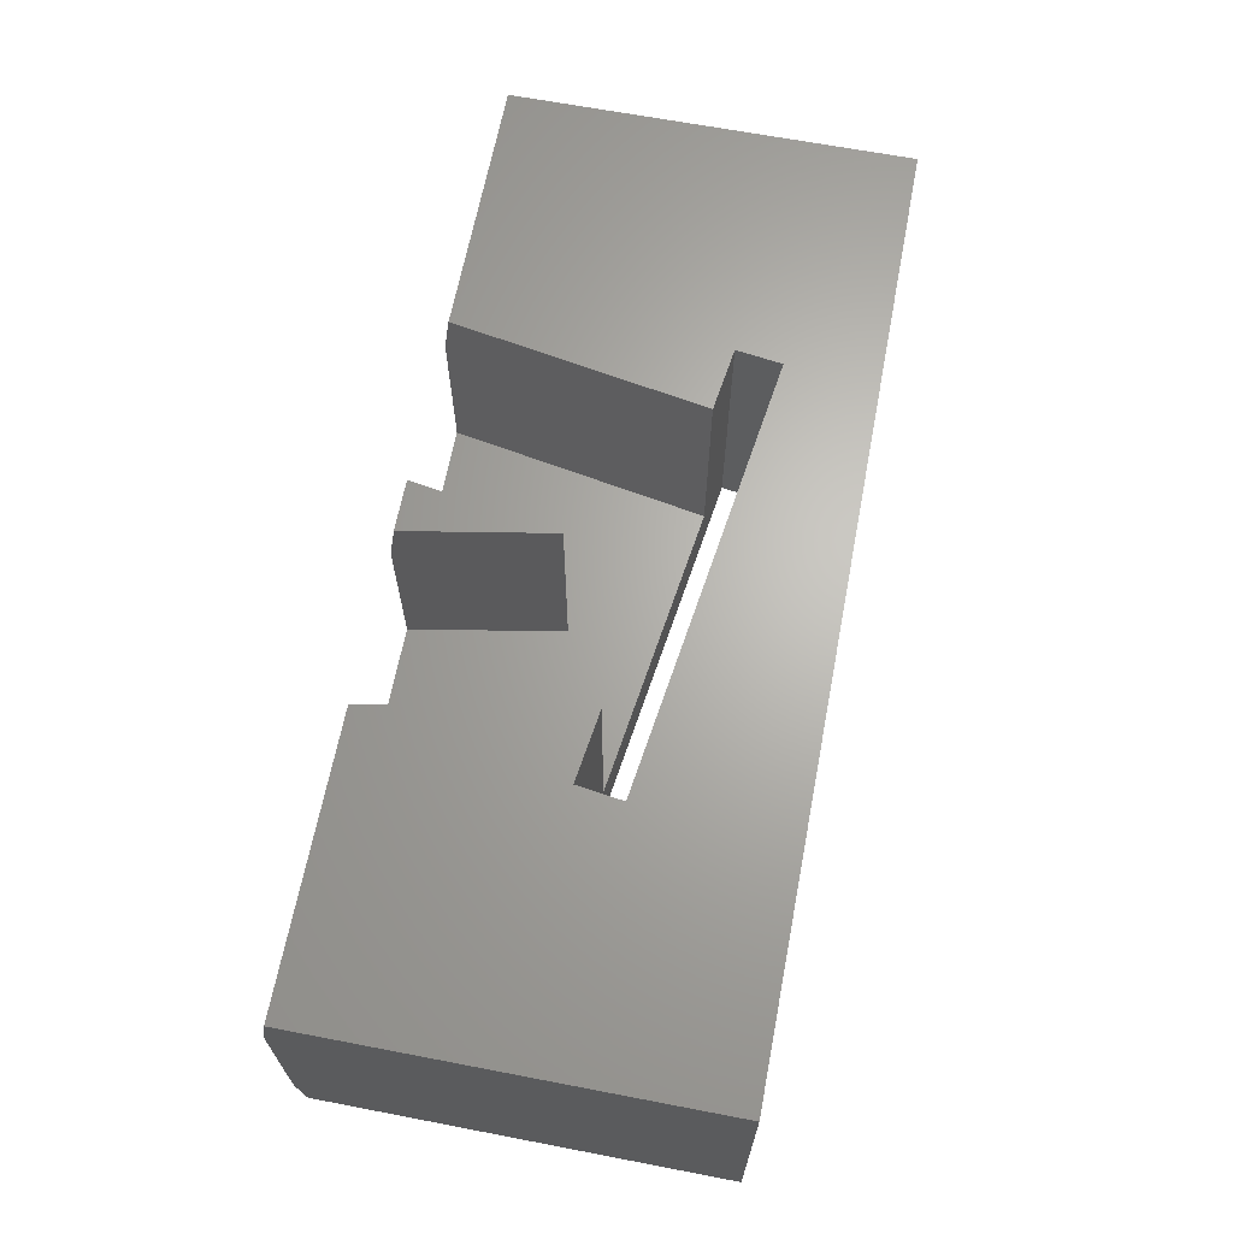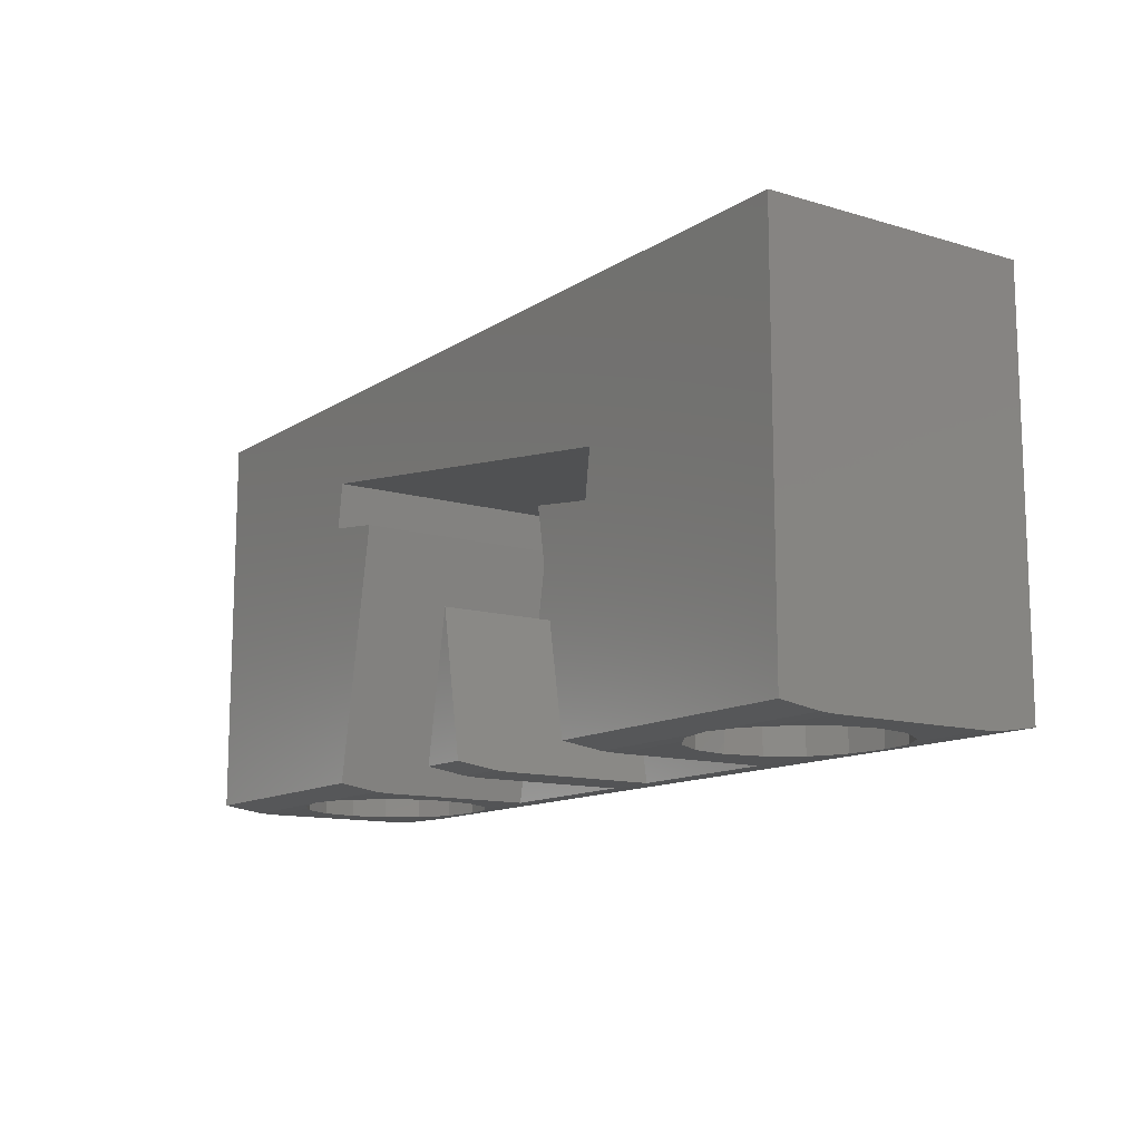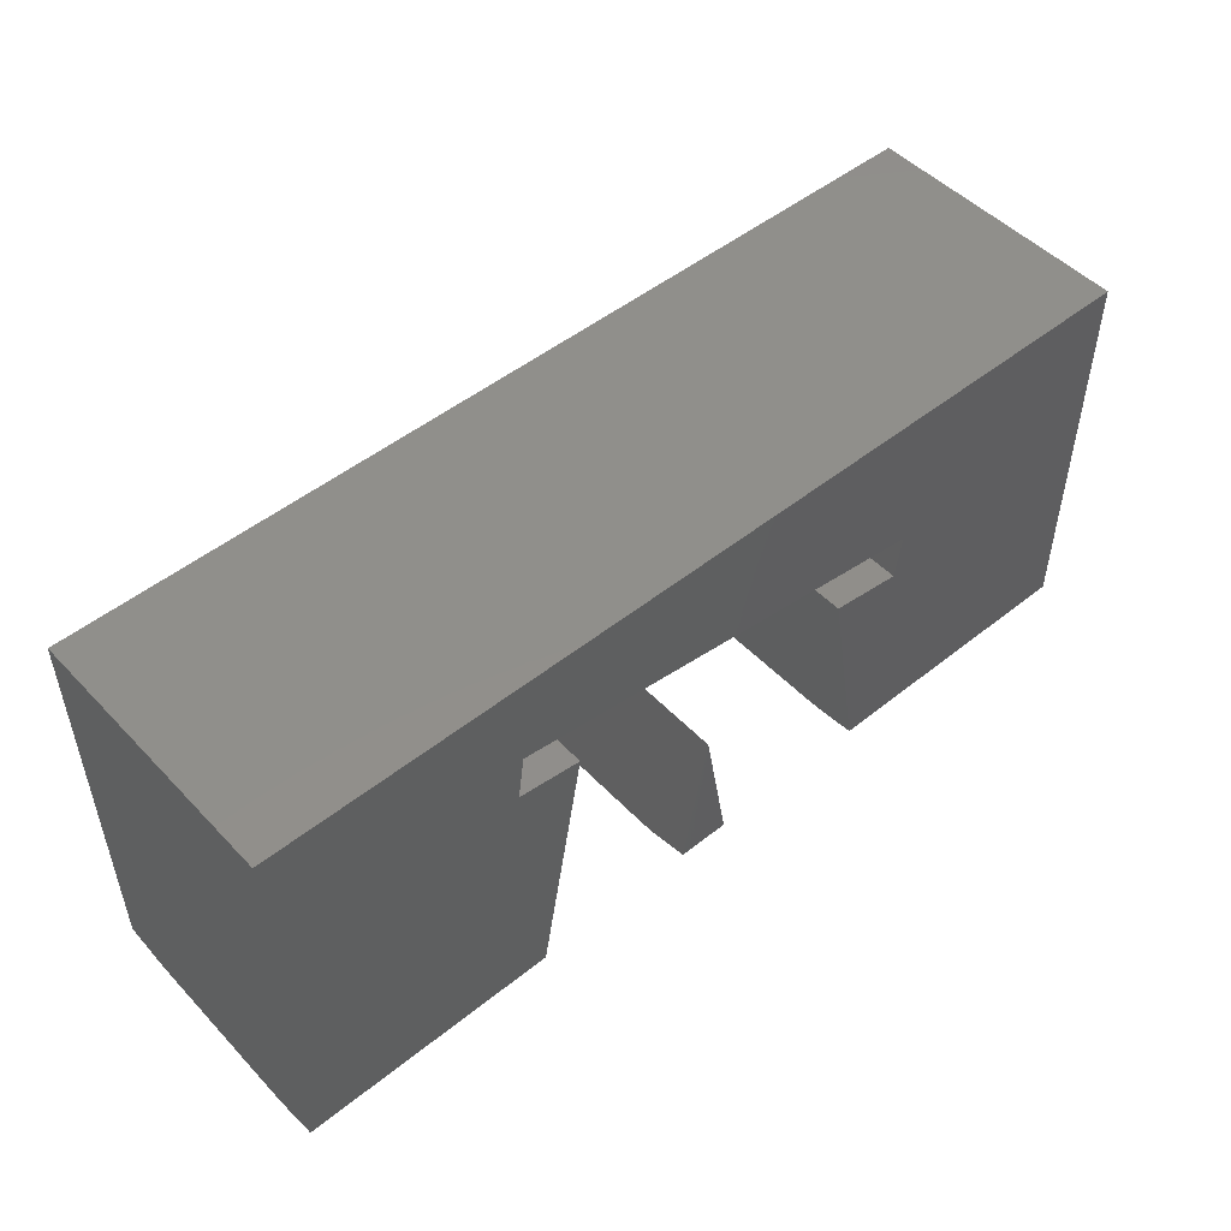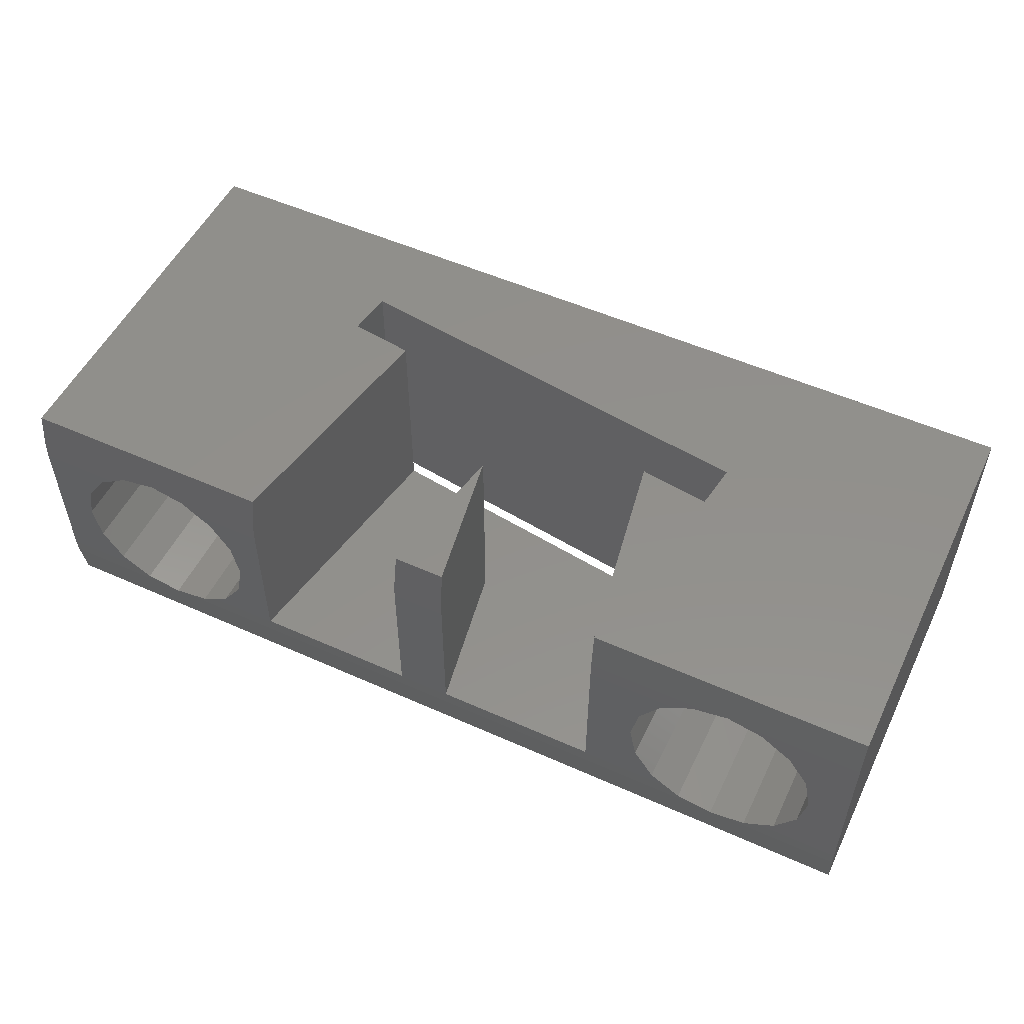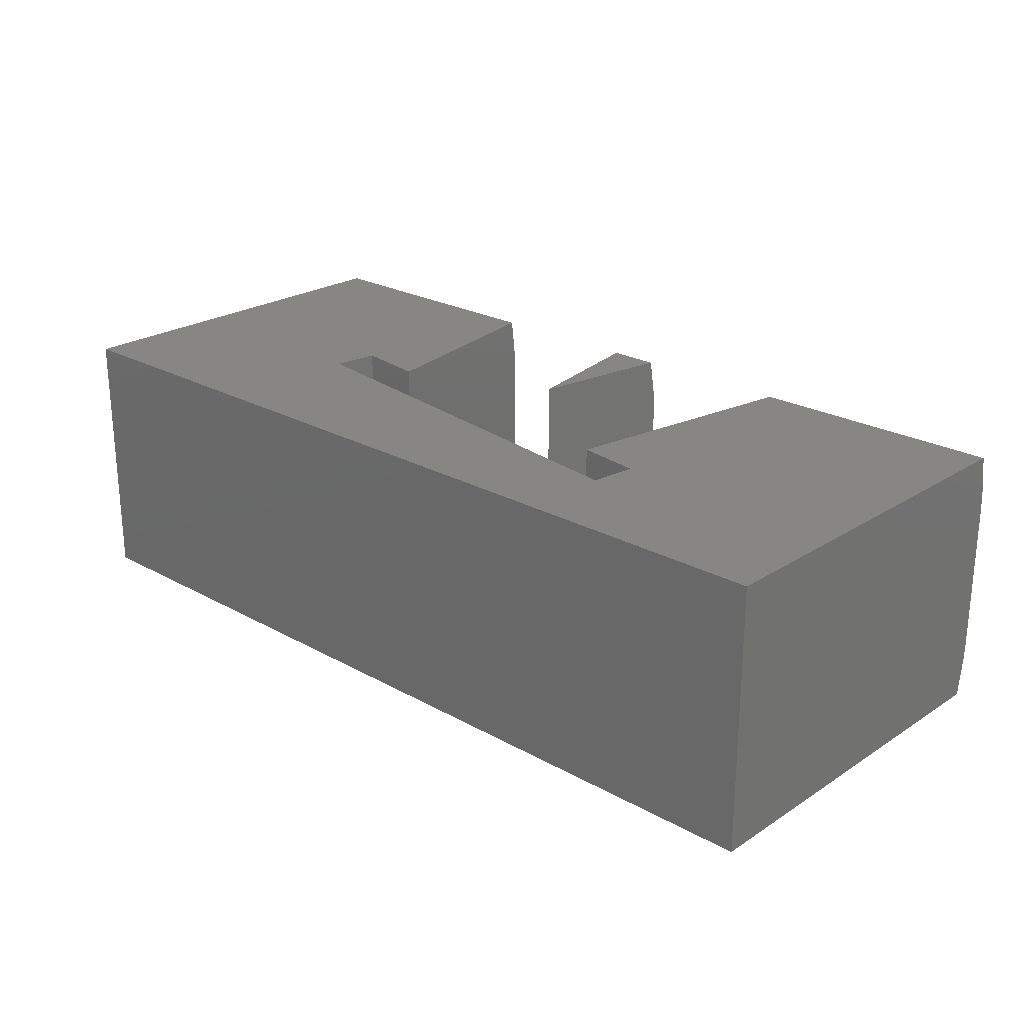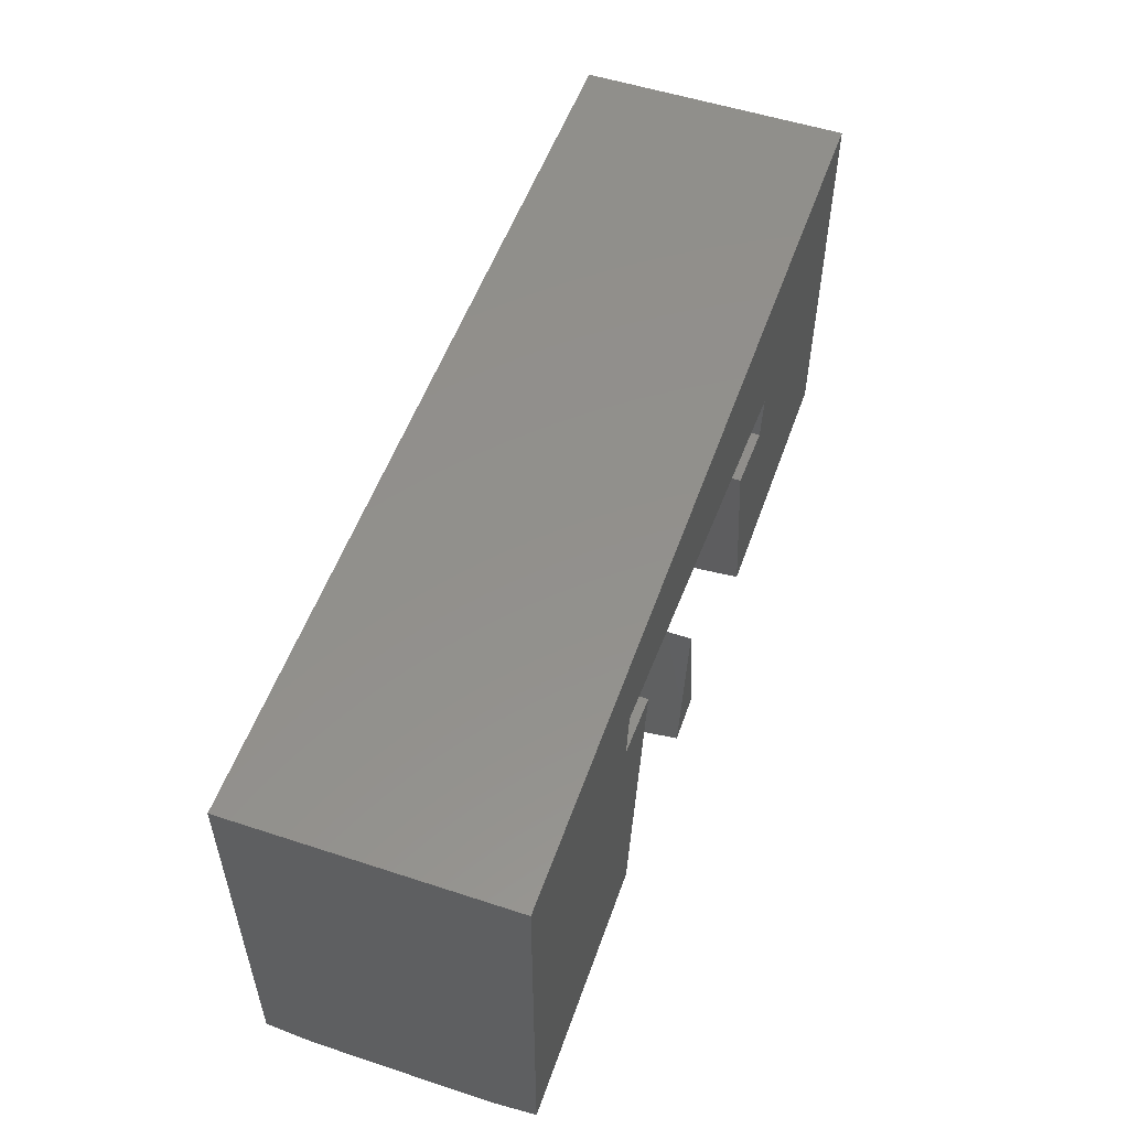
<metadata>
{"format":"stl","ext":"stl","renderer":"f3d","projection":"perspective","resolution":1024,"background":"white","views":[{"elev":65.7,"azim":100.9,"up":"+Z"},{"elev":-12.3,"azim":55.3,"up":"+Y"},{"elev":49.7,"azim":-41.4,"up":"+Y"},{"elev":52.9,"azim":25.6,"up":"+Z"},{"elev":23.8,"azim":-137.0,"up":"+Z"},{"elev":53.6,"azim":-70.7,"up":"+Y"}]}
</metadata>
<code>
# stl→obj: 126 verts, 252 faces
v -11.19 9.853 7
v 24 14.5 7
v -24 14.5 7
v -24 -6.148 7
v -10.48 -6.148 7
v 7.531 4.799 7
v 9.461 -6.148 7
v 24 -6.148 7
v -11.52 7.476 7
v -8.158 7.003 7
v 11.59 6.652 7
v 11.25 4.275 7
v 24 14.5 -7
v -24 14.5 -7
v 24 -6.5 4.071
v 24 -6.459 4.901
v 24 -6.5 -4.071
v 24 -6.459 -4.901
v 24 -6.148 -7
v 17 -6.445 5
v 9.516 -6.459 4.901
v 16.5 -6.459 4.901
v 17.5 -6.459 4.901
v 9.523 -6.5 -4
v 9.523 -6.5 4.071
v 7.531 4.799 -4
v 11.25 4.275 -7
v -8.158 7.003 -4
v -11.52 7.476 -7
v 11.59 6.652 -7
v -11.19 9.853 -7
v -10.53 -6.459 4.901
v -10.54 -6.5 4.071
v -10.54 -6.5 -4
v -17 -6.445 5
v -24 -6.459 4.901
v -17.5 -6.459 4.901
v -16.5 -6.459 4.901
v -24 -6.148 -7
v -24 -6.459 -4.901
v -24 -6.5 -4.071
v -24 -6.5 4.071
v 17.5 -6.459 -4.901
v 16.5 -6.459 -4.901
v 17 -6.445 -5
v -16.5 -6.459 -4.901
v -17 -6.445 -5
v -17.5 -6.459 -4.901
v 19.73 -6.5 -4.071
v 18.91 -6.473 -4.619
v 20.54 -6.5 3.536
v 19.73 -6.5 4.071
v 21.62 -6.5 1.913
v 22 -6.5 -4.885e-15
v 21.62 -6.5 -1.913
v 20.54 -6.5 -3.536
v 18.91 -6.473 4.619
v 18.91 8 4.619
v 17 8 5
v 15.09 -6.473 4.619
v 15.09 8 4.619
v 14.27 -6.5 4.071
v -1.908 -6.5 -4
v -0.5077 1.44 -4
v 0.8923 -6.5 -4
v 13.46 -6.5 3.536
v 12.38 -6.5 1.913
v 13.46 -6.5 -3.536
v 14.27 -6.5 -4.071
v -14.27 -6.5 -4.071
v -1.908 -6.5 4.071
v 0.8923 -6.5 4.071
v -12.38 -6.5 1.913
v -14.27 -6.5 4.071
v -13.46 -6.5 3.536
v -12 -6.5 2.665e-15
v 12 -6.5 -2.665e-15
v -13.46 -6.5 -3.536
v -12.38 -6.5 -1.913
v 12.38 -6.5 -1.913
v -15.09 -6.473 4.619
v -15.09 8 4.619
v -17 8 5
v -18.91 -6.473 4.619
v -18.91 8 4.619
v -19.73 -6.5 4.071
v -20.54 -6.5 3.536
v -21.62 -6.5 1.913
v -20.54 -6.5 -3.536
v -19.73 -6.5 -4.071
v -21.62 -6.5 -1.913
v -22 -6.5 4.885e-15
v -18.91 -6.473 -4.619
v -18.91 8 -4.619
v -17 8 -5
v -15.09 8 -4.619
v -15.09 -6.473 -4.619
v 15.09 -6.473 -4.619
v 15.09 8 -4.619
v 17 8 -5
v 18.91 8 -4.619
v 20.54 8 -3.536
v 21.62 8 -1.913
v 22 8 -4.885e-15
v 21.62 8 1.913
v 20.54 8 3.536
v 13.46 8 3.536
v 12.38 8 1.913
v 12.38 8 -1.913
v 12 8 -2.665e-15
v 13.46 8 -3.536
v 0.8302 -6.148 7
v 0.8851 -6.459 4.901
v -0.5077 1.44 7
v -1.901 -6.459 4.901
v -1.846 -6.148 7
v -13.46 8 -3.536
v -12.38 8 -1.913
v -12 8 2.665e-15
v -12.38 8 1.913
v -13.46 8 3.536
v -20.54 8 3.536
v -21.62 8 1.913
v -21.62 8 -1.913
v -22 8 4.885e-15
v -20.54 8 -3.536
f 1 2 3
f 4 5 3
f 6 7 8
f 5 9 3
f 5 10 9
f 11 2 1
f 8 2 11
f 8 11 12
f 8 12 6
f 9 1 3
f 2 13 3
f 3 13 14
f 13 2 8
f 15 13 16
f 16 13 8
f 17 13 15
f 18 13 17
f 19 13 18
f 16 8 7
f 20 16 7
f 21 22 7
f 22 20 7
f 23 16 20
f 24 25 26
f 26 25 21
f 26 21 7
f 26 7 6
f 12 26 6
f 27 26 12
f 28 26 27
f 28 27 29
f 28 29 10
f 29 9 10
f 27 12 30
f 30 12 11
f 31 30 11
f 1 31 11
f 9 29 31
f 1 9 31
f 5 32 33
f 28 5 34
f 34 5 33
f 10 5 28
f 32 5 4
f 35 32 4
f 36 37 4
f 37 35 4
f 38 32 35
f 3 14 4
f 4 14 39
f 4 39 40
f 4 40 41
f 4 41 42
f 4 42 36
f 29 19 39
f 13 31 14
f 27 19 29
f 14 29 39
f 13 19 27
f 13 27 30
f 13 30 31
f 29 14 31
f 19 18 43
f 44 19 45
f 45 19 43
f 46 19 44
f 47 19 46
f 40 19 47
f 40 47 48
f 39 19 40
f 18 17 49
f 43 18 50
f 50 18 49
f 51 15 52
f 53 15 51
f 54 55 17
f 17 15 53
f 56 17 55
f 49 17 56
f 53 54 17
f 15 16 23
f 52 15 57
f 57 15 23
f 57 23 58
f 58 23 20
f 58 20 59
f 22 60 20
f 20 60 61
f 20 61 59
f 60 22 21
f 62 60 25
f 25 60 21
f 34 63 64
f 28 34 64
f 65 24 64
f 24 26 64
f 26 28 64
f 66 62 25
f 67 66 25
f 68 24 69
f 70 24 65
f 71 65 72
f 63 65 71
f 70 65 63
f 70 63 34
f 73 34 33
f 74 75 33
f 75 73 33
f 76 34 73
f 77 67 24
f 78 34 79
f 70 34 78
f 69 24 70
f 80 24 68
f 77 24 80
f 24 67 25
f 76 79 34
f 33 32 38
f 74 33 81
f 81 33 38
f 81 38 82
f 82 38 35
f 82 35 83
f 37 84 35
f 35 84 85
f 35 85 83
f 84 37 36
f 86 84 42
f 42 84 36
f 87 86 42
f 88 87 42
f 89 41 90
f 91 41 89
f 92 88 41
f 41 88 42
f 91 92 41
f 93 90 41
f 48 93 40
f 40 93 41
f 93 48 47
f 94 93 95
f 95 93 47
f 95 47 46
f 96 95 97
f 97 95 46
f 98 69 70
f 46 98 97
f 97 98 70
f 44 98 46
f 98 44 45
f 99 98 100
f 100 98 45
f 100 45 43
f 101 100 50
f 50 100 43
f 101 50 49
f 102 101 56
f 56 101 49
f 56 55 102
f 102 55 103
f 55 54 103
f 103 54 104
f 54 53 104
f 104 53 105
f 53 51 105
f 105 51 106
f 51 52 106
f 106 52 57
f 106 57 58
f 61 107 108
f 109 61 110
f 110 61 108
f 111 61 109
f 99 61 111
f 100 61 99
f 101 61 100
f 102 61 101
f 103 61 102
f 104 61 103
f 105 61 104
f 106 61 105
f 58 61 106
f 59 61 58
f 62 66 60
f 60 66 107
f 60 107 61
f 112 113 72
f 64 112 65
f 65 112 72
f 114 112 64
f 63 71 64
f 64 71 115
f 64 115 116
f 64 116 114
f 66 67 108
f 107 66 108
f 67 77 110
f 108 67 110
f 77 80 109
f 110 77 109
f 80 68 111
f 109 80 111
f 68 69 98
f 111 68 99
f 99 68 98
f 96 97 70
f 117 96 78
f 78 96 70
f 78 79 117
f 117 79 118
f 79 76 118
f 118 76 119
f 76 73 119
f 119 73 120
f 73 75 120
f 120 75 121
f 75 74 121
f 121 74 81
f 121 81 82
f 72 113 115
f 71 72 115
f 85 122 123
f 124 85 125
f 125 85 123
f 126 85 124
f 94 85 126
f 95 85 94
f 96 85 95
f 117 85 96
f 118 85 117
f 119 85 118
f 120 85 119
f 121 85 120
f 82 85 121
f 83 85 82
f 86 87 84
f 84 87 122
f 84 122 85
f 87 88 123
f 122 87 123
f 88 92 125
f 123 88 125
f 92 91 124
f 125 92 124
f 91 89 126
f 124 91 126
f 89 90 93
f 126 89 94
f 94 89 93
f 112 114 116
f 113 112 116
f 115 113 116

</code>
